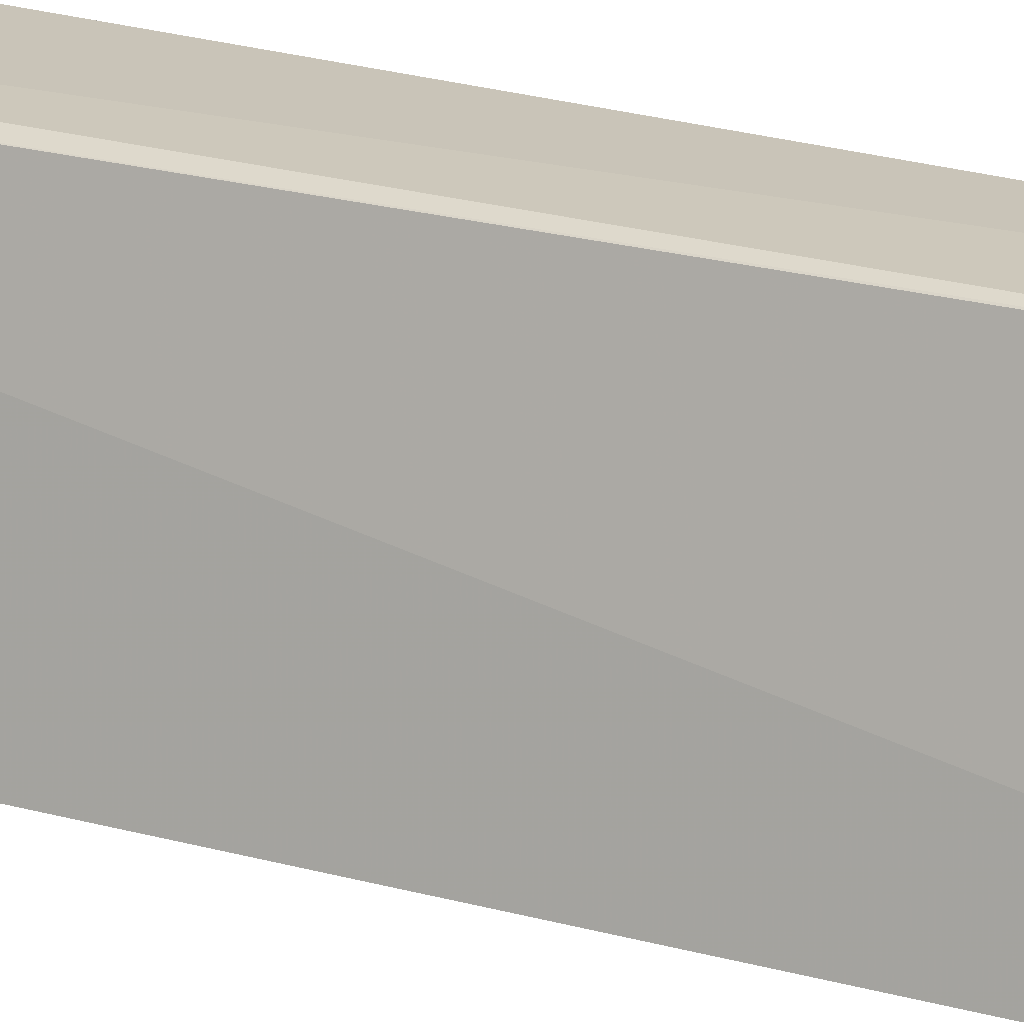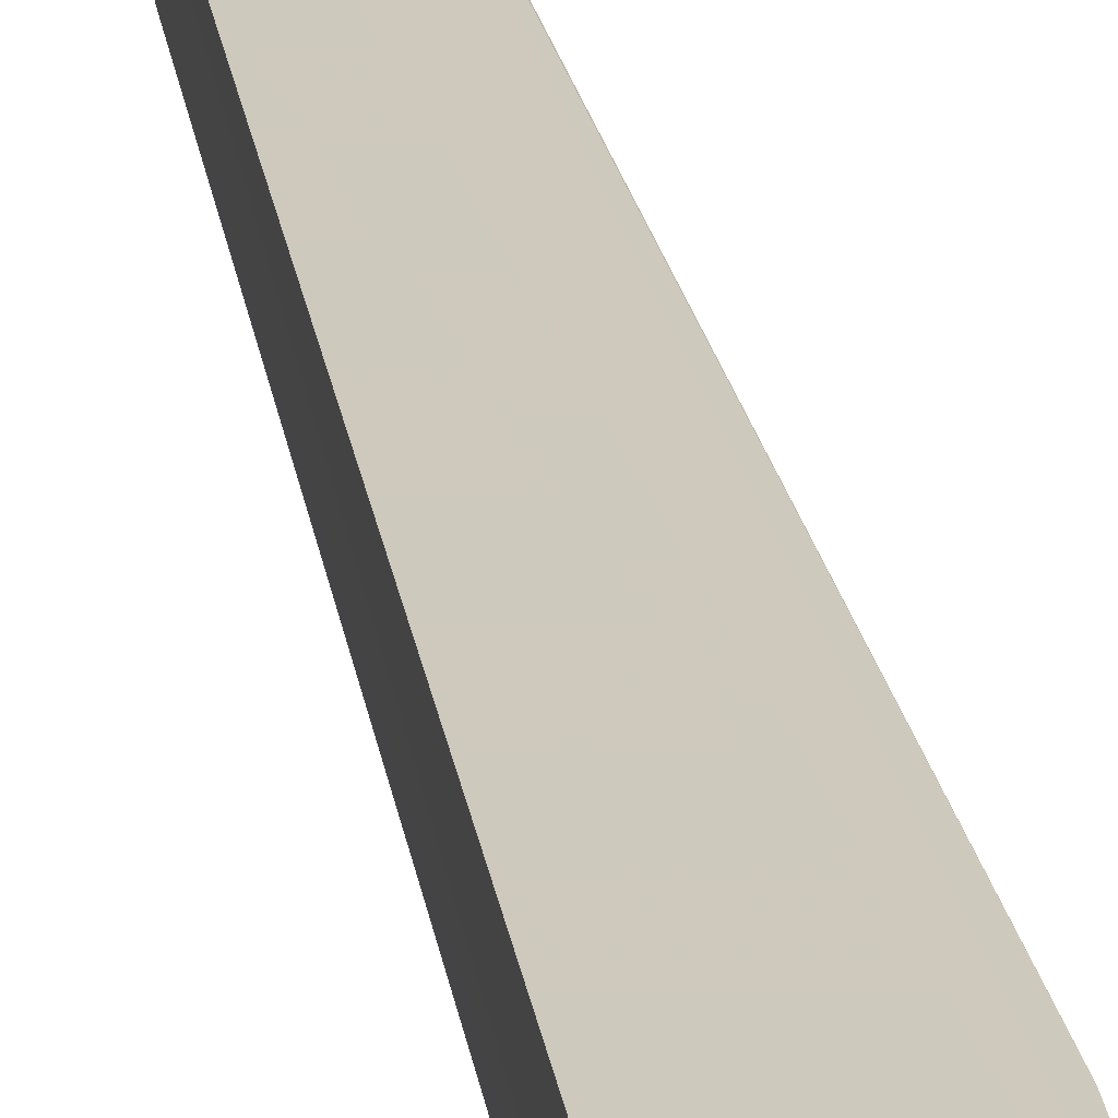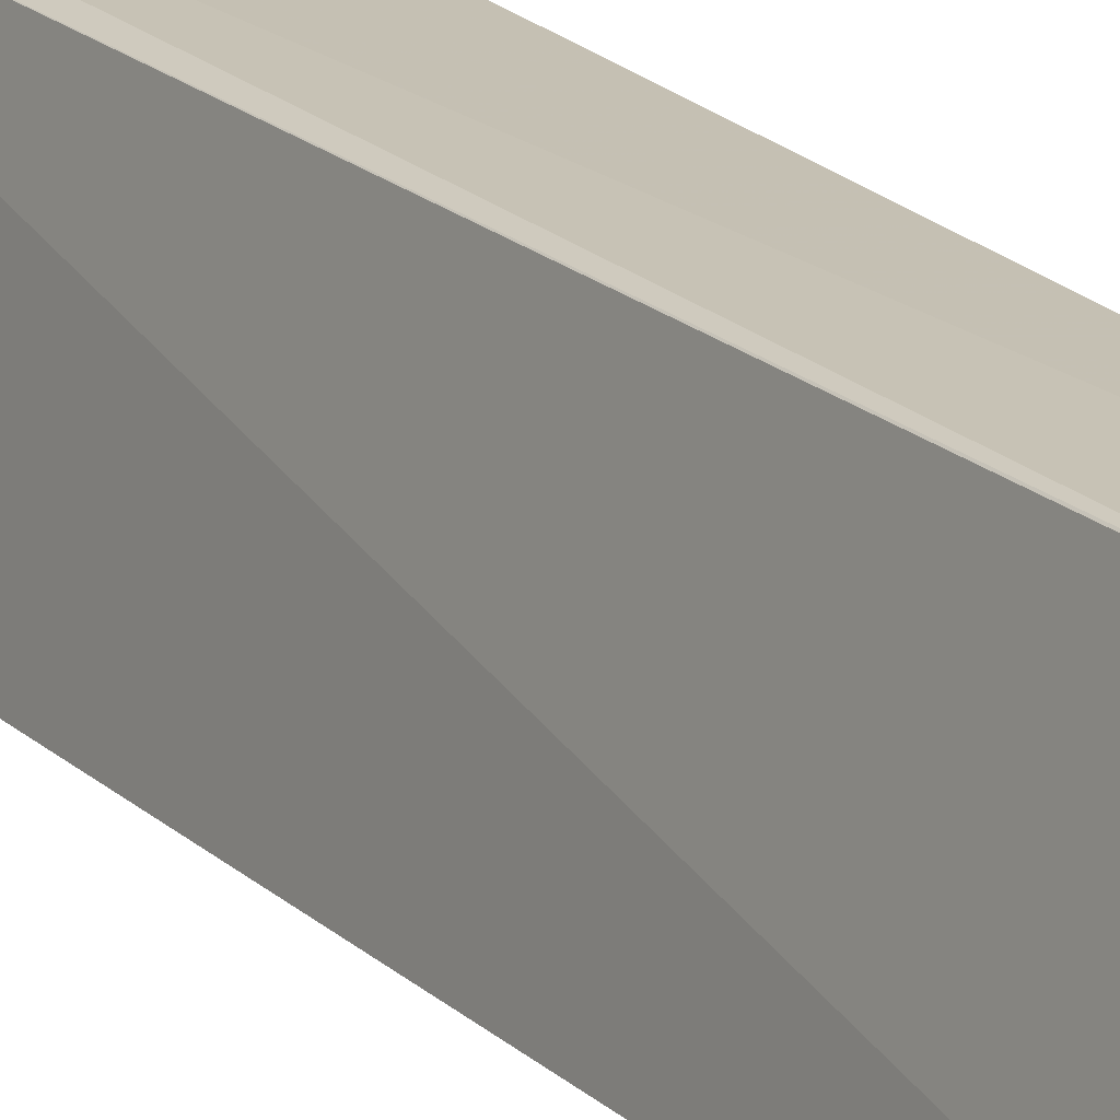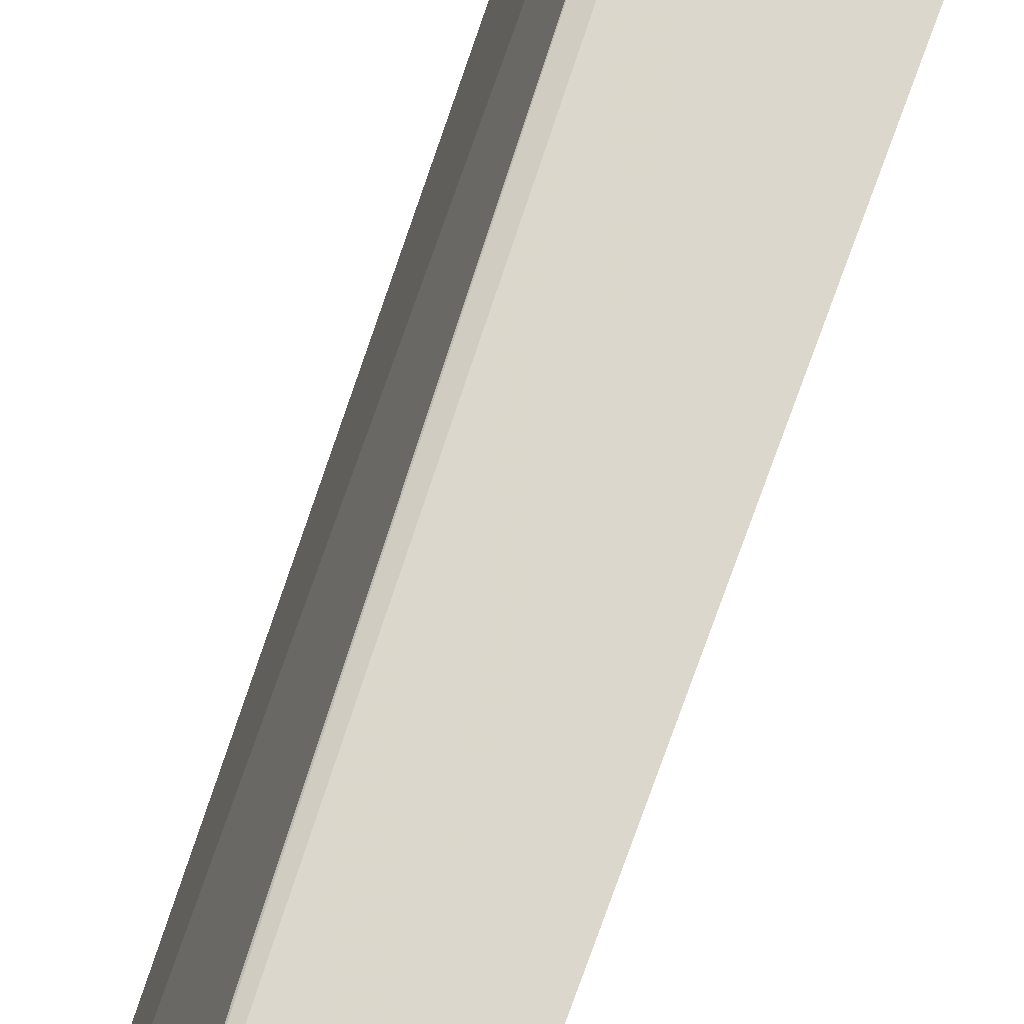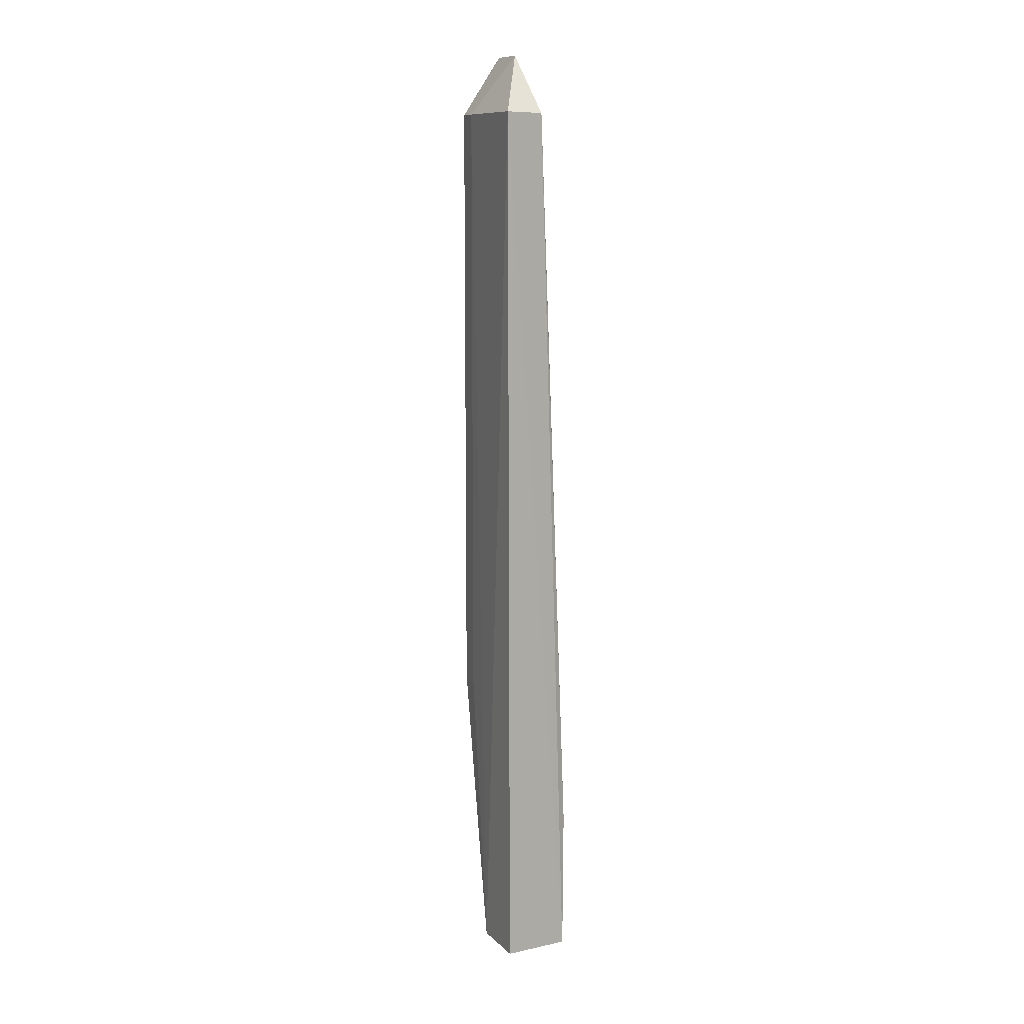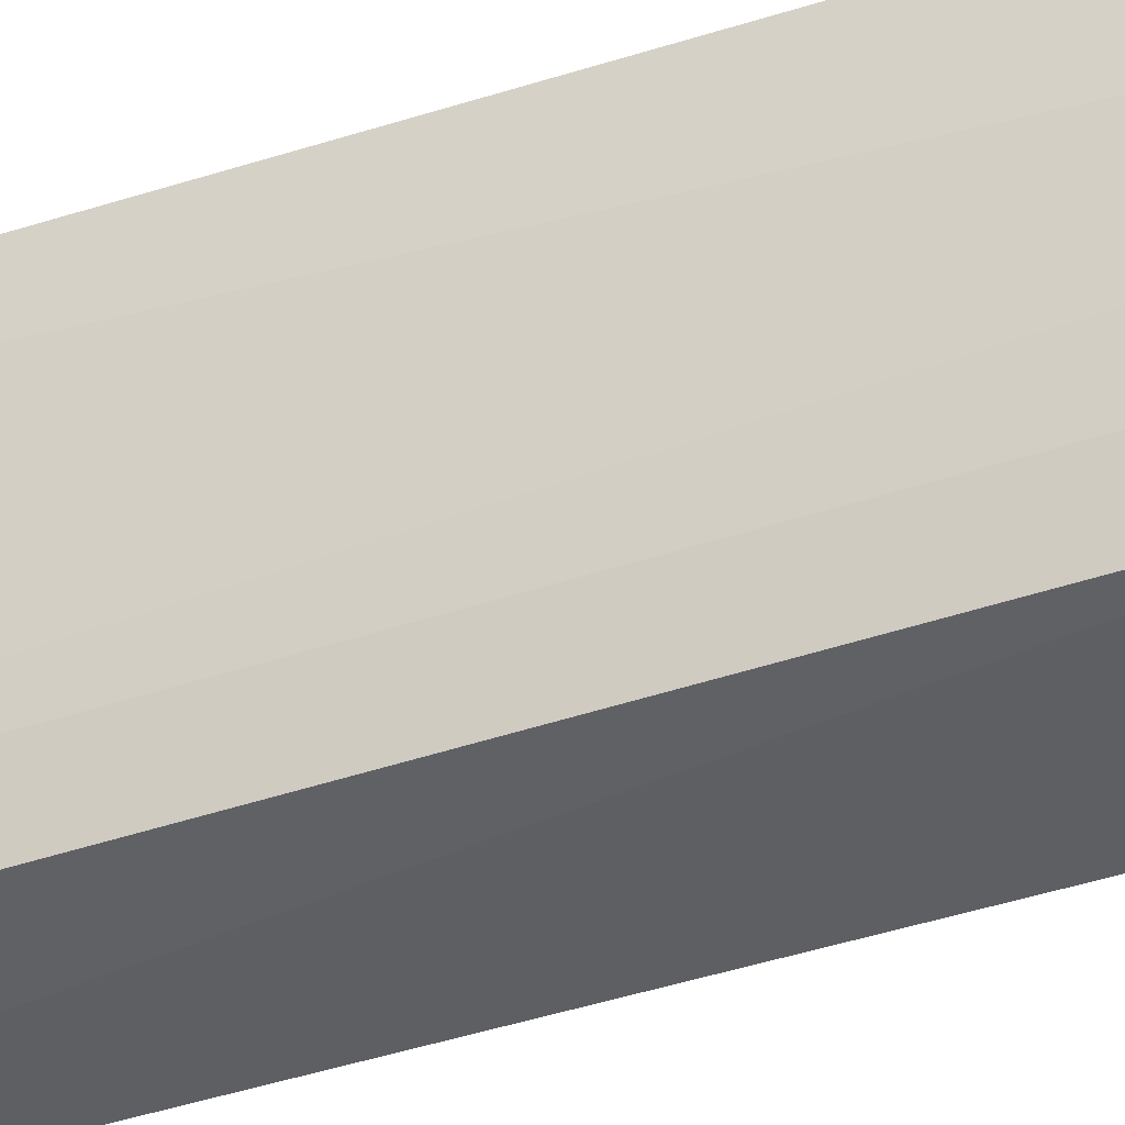
<metadata>
{"format":"obj","ext":"obj","renderer":"f3d","projection":"perspective","resolution":1024,"background":"white","views":[{"elev":19.5,"azim":-59.6,"up":"+Y"},{"elev":22.6,"azim":172.3,"up":"+Y"},{"elev":17.9,"azim":-27.8,"up":"+Y"},{"elev":73.3,"azim":20.0,"up":"+Y"},{"elev":10.8,"azim":146.1,"up":"+Z"},{"elev":-39.9,"azim":112.9,"up":"+Y"}]}
</metadata>
<code>
v 0.1951 -0.198 0.2359
v 0.226 -0.1647 -0.2596
v 0.2219 -0.1837 0.2054
v 0.2089 -0.136 0.2049
v 0.1929 -0.1352 -0.2622
v 0.2308 -0.1348 0.2054
v 0.219 -0.1958 -0.1134
v 0.1913 -0.1368 -0.1873
v 0.2049 -0.1667 0.2359
v 0.2297 -0.1347 -0.26
v 0.2221 -0.1837 -0.1134
v 0.2188 -0.1958 0.2054
v 0.1818 -0.1969 -0.1134
v 0.1905 -0.2 0.174
v 0.1917 -0.1659 -0.2624
v 0.1964 -0.1947 0.2367
v 0.1858 -0.167 -0.1862
v 0.2035 -0.1365 0.09183
f 6 3 2
f 6 5 4
f 8 4 5
f 9 3 6
f 9 6 4
f 9 4 1
f 10 6 2
f 10 5 6
f 11 7 2
f 11 2 3
f 11 3 7
f 12 7 3
f 12 3 9
f 14 1 4
f 14 8 13
f 14 13 7
f 14 12 1
f 14 7 12
f 15 10 2
f 15 5 10
f 15 2 7
f 15 7 13
f 16 12 9
f 16 9 1
f 16 1 12
f 17 13 8
f 17 8 5
f 17 15 13
f 17 5 15
f 18 14 4
f 18 4 8
f 18 8 14

</code>
